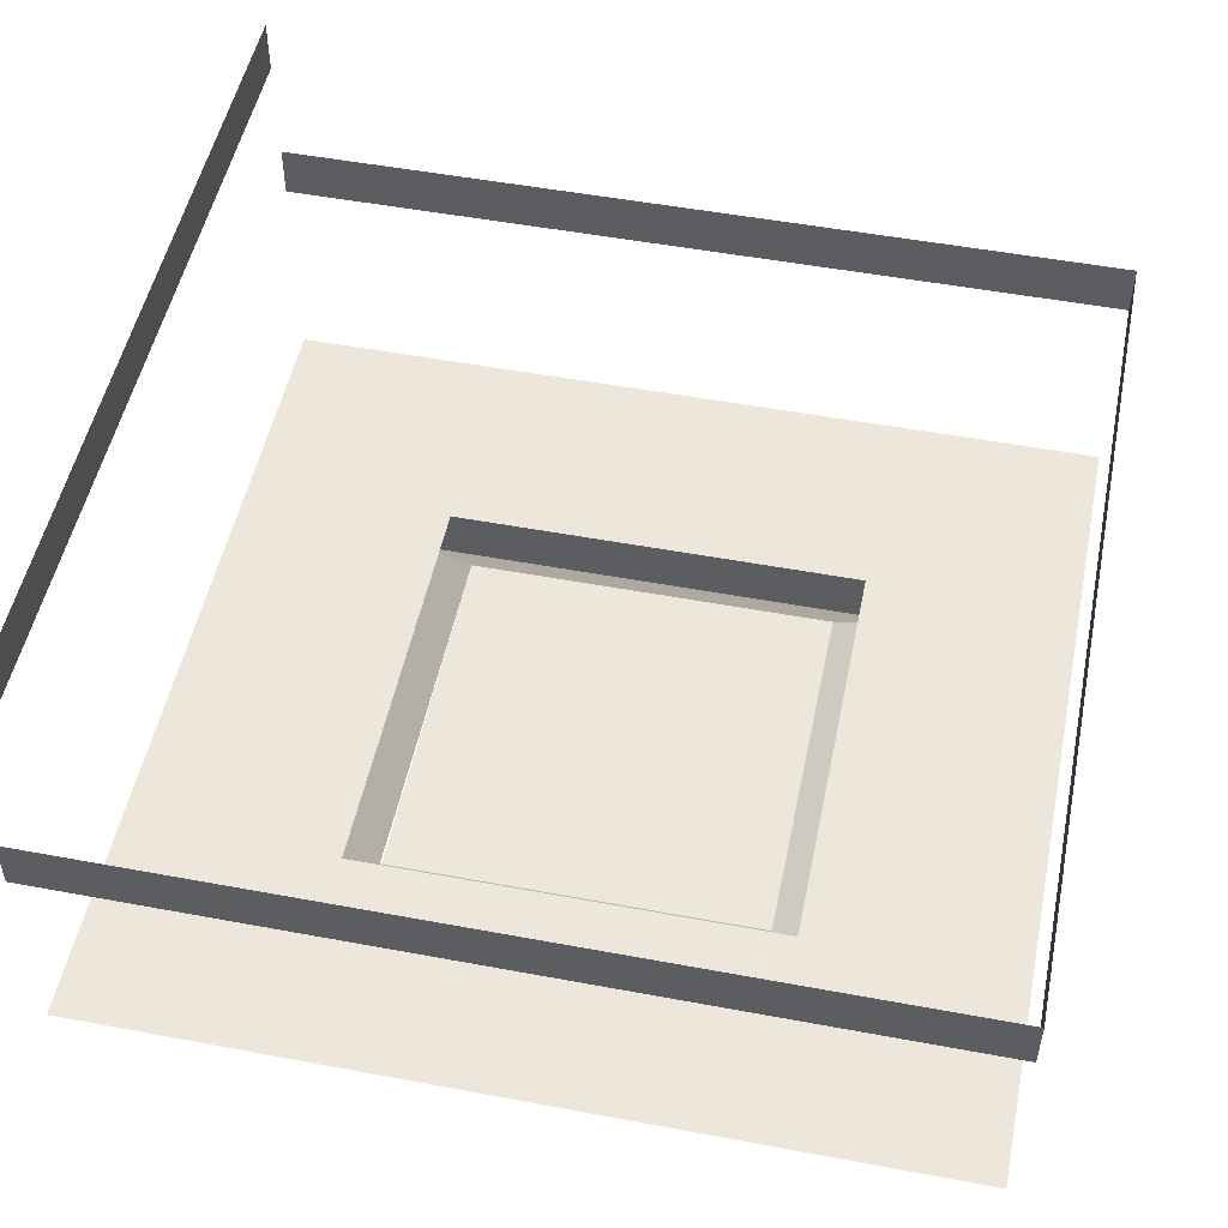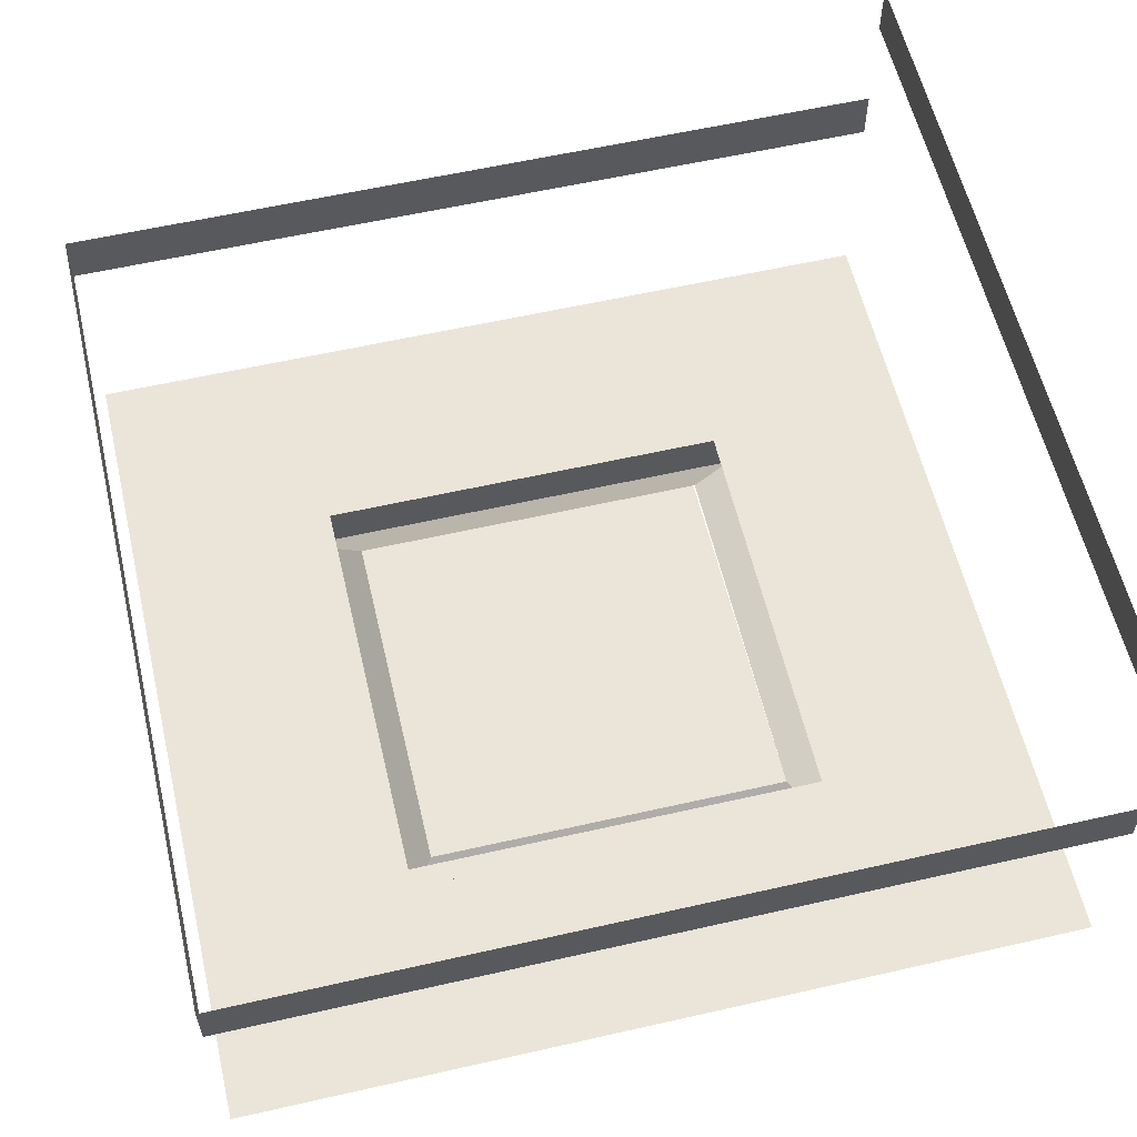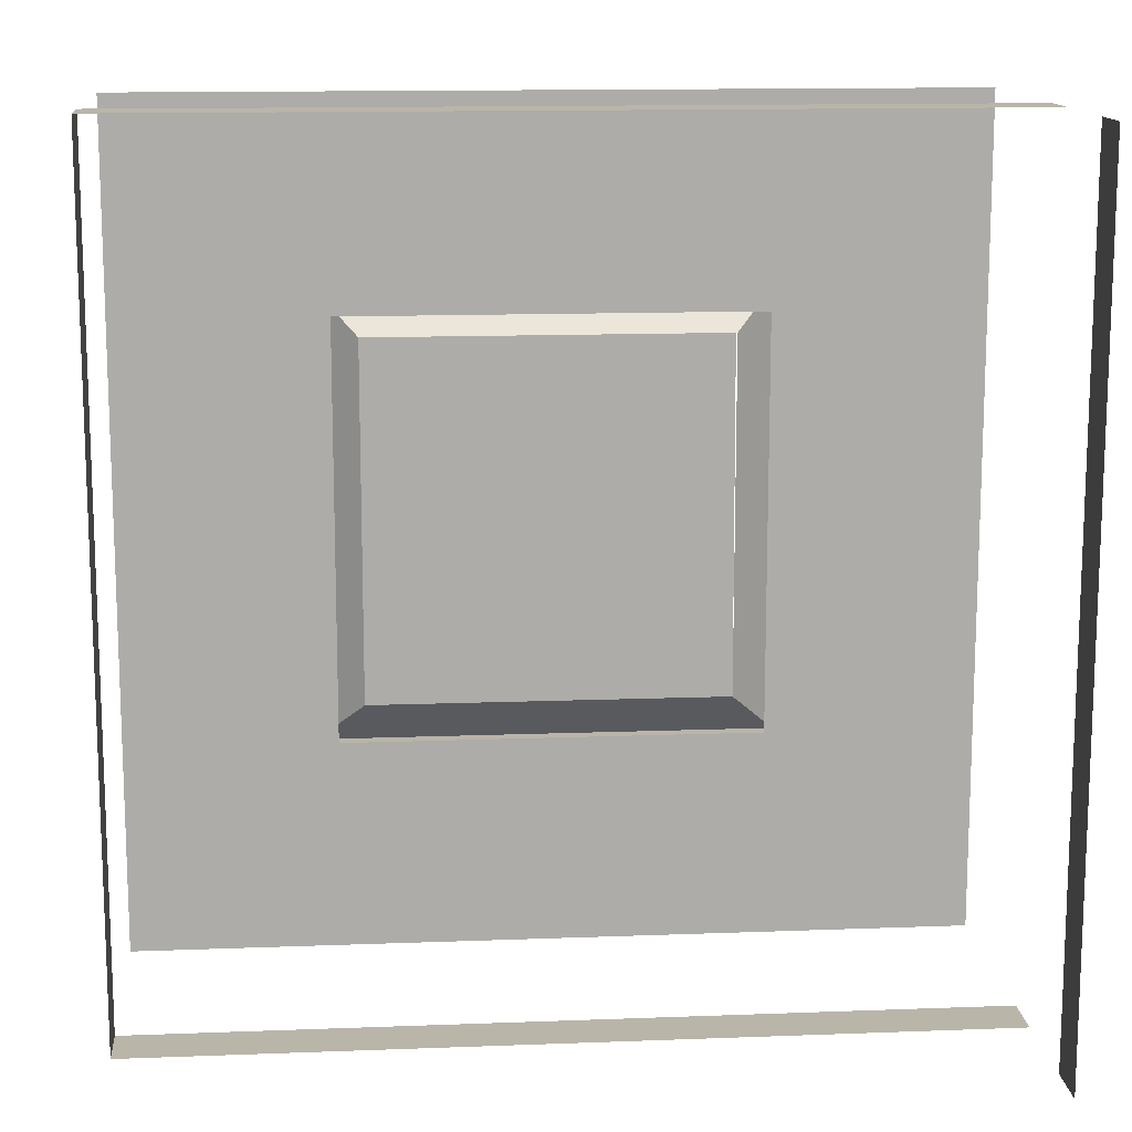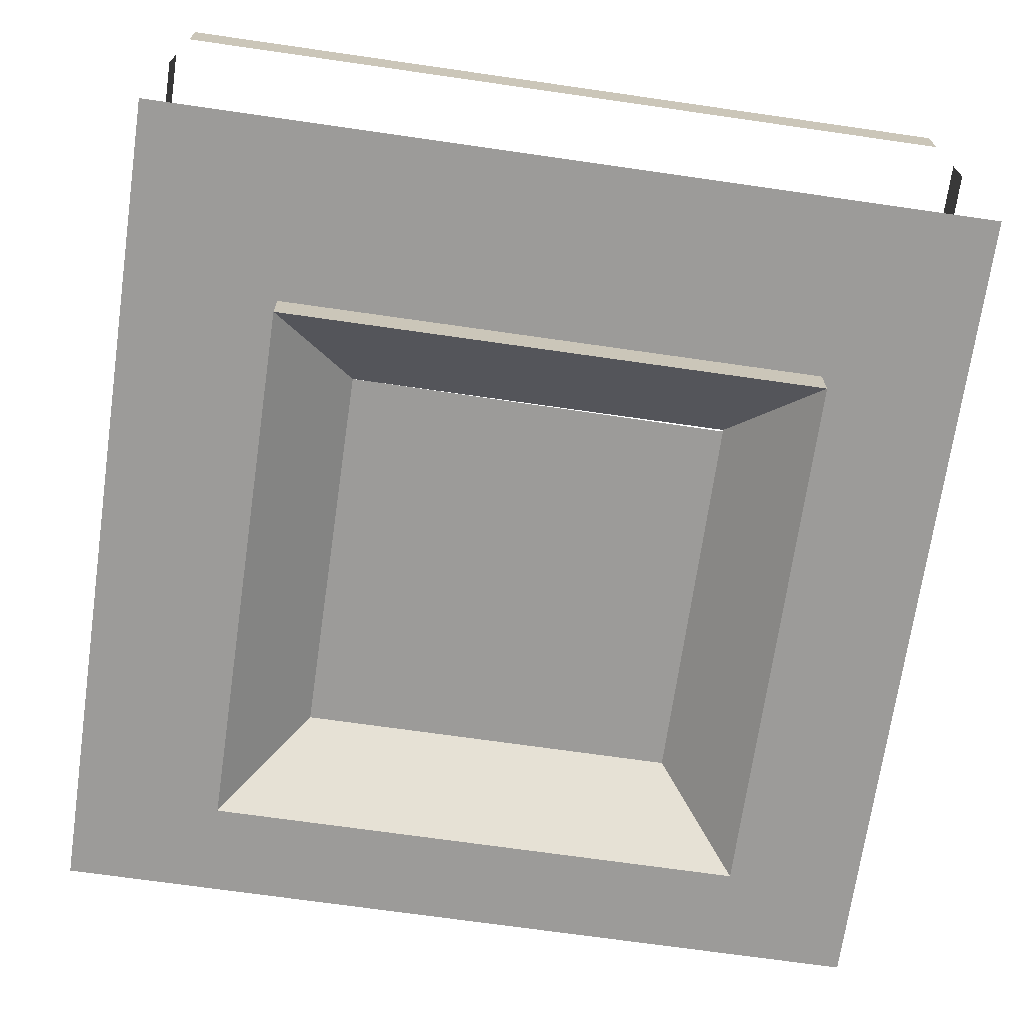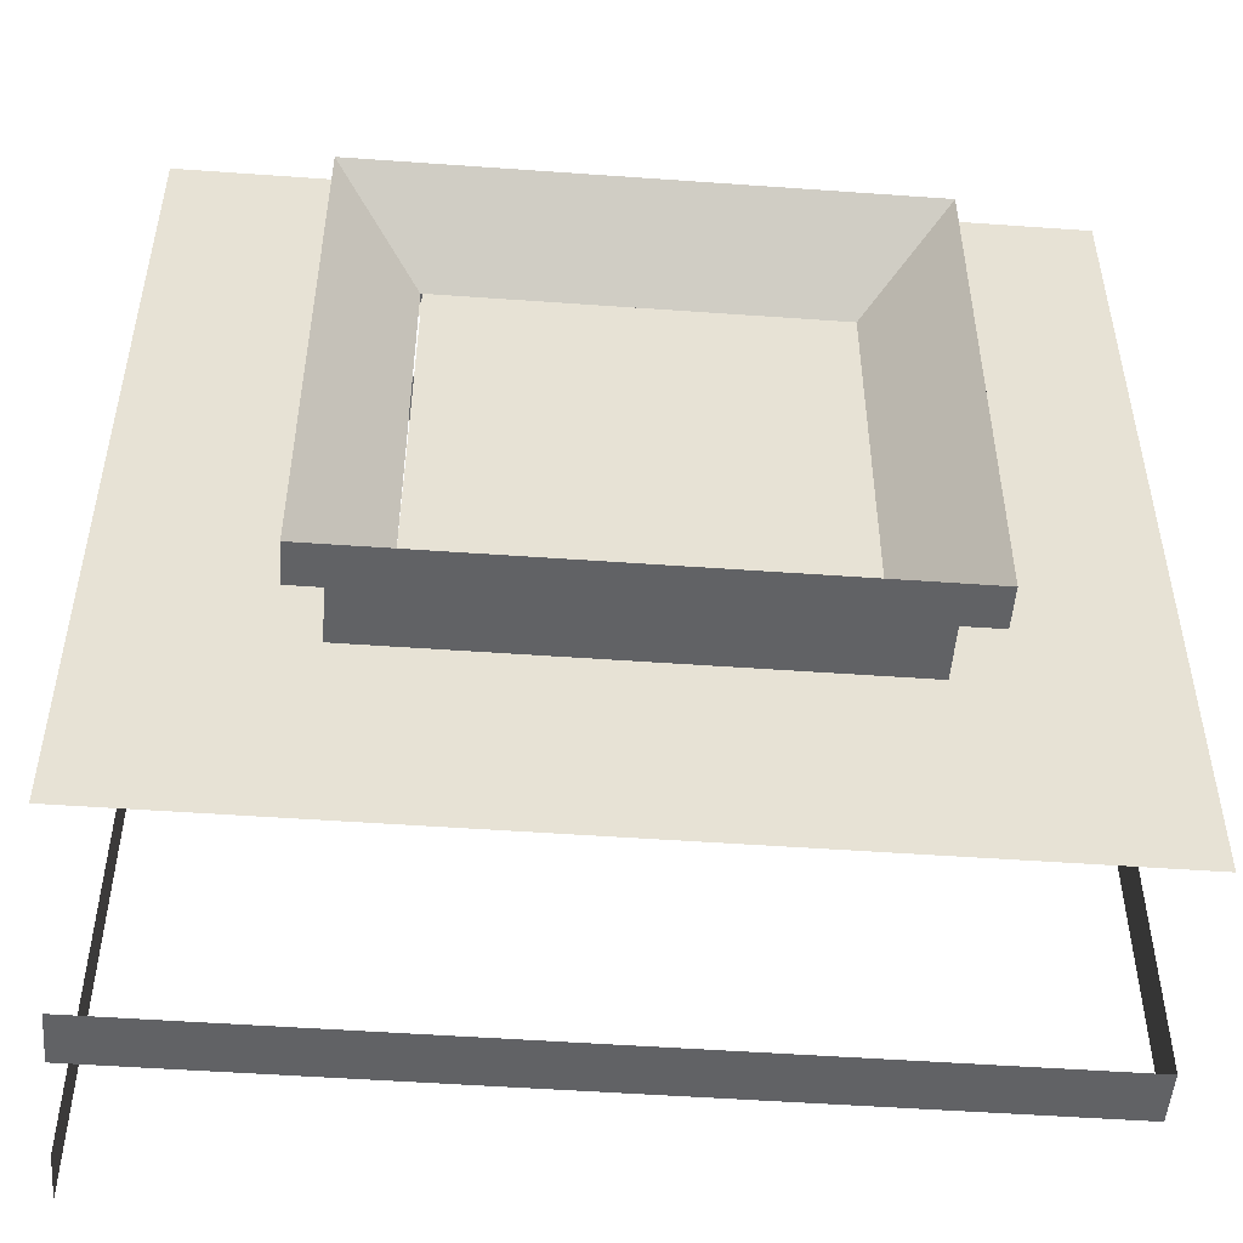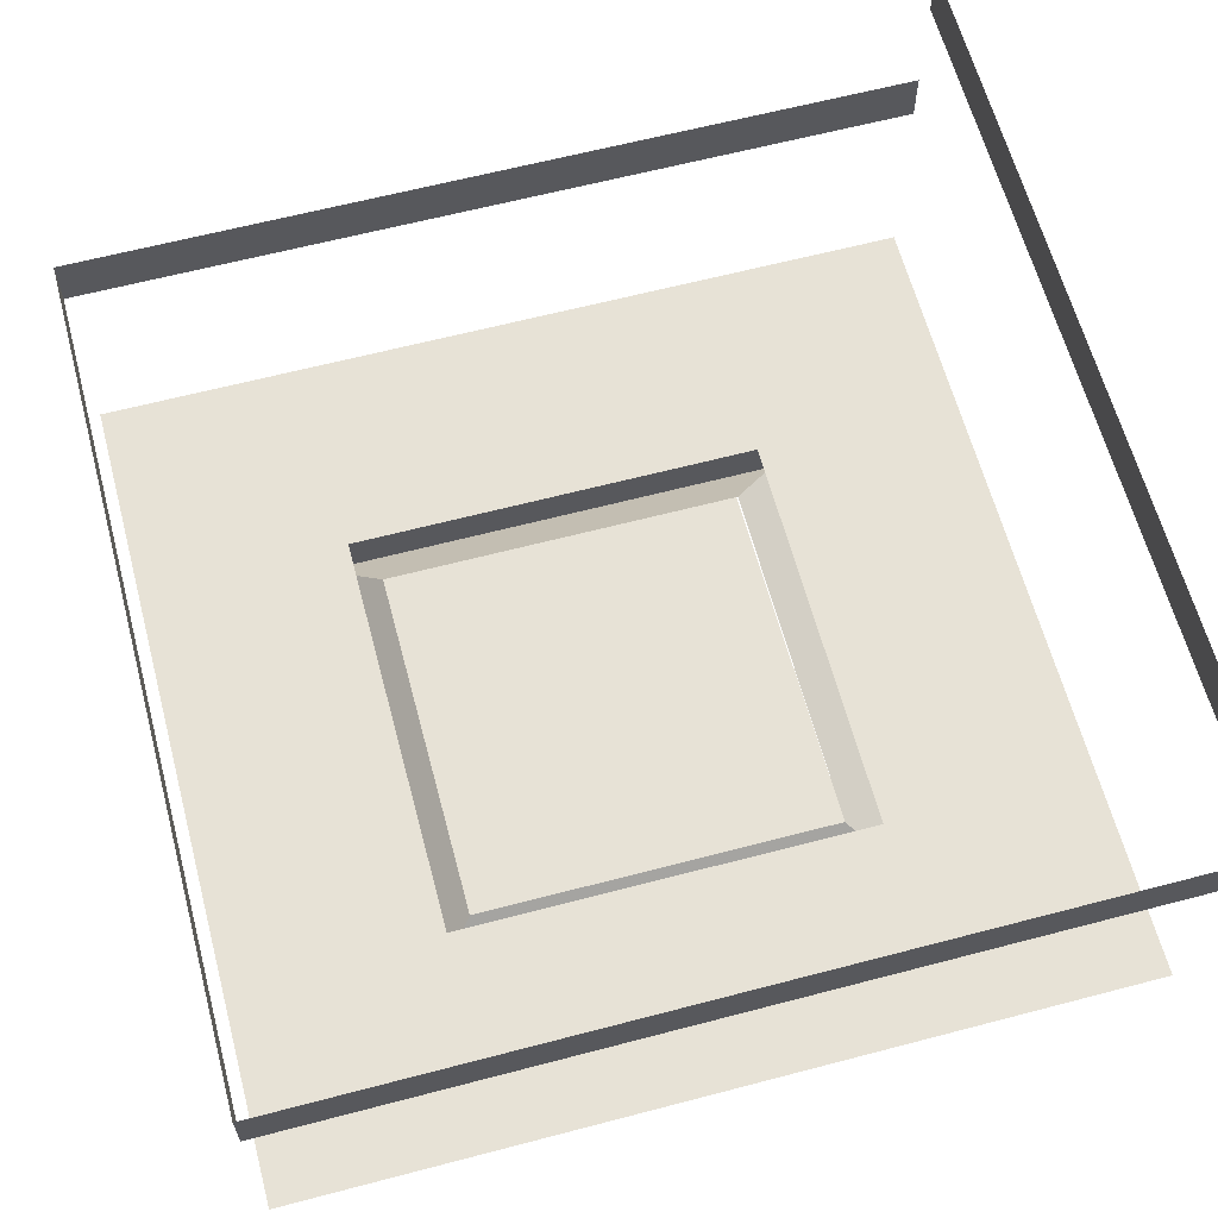
<metadata>
{"format":"obj","ext":"obj","renderer":"f3d","projection":"perspective","resolution":1024,"background":"white","views":[{"elev":51.1,"azim":11.5,"up":"+Y"},{"elev":58.8,"azim":166.8,"up":"+Y"},{"elev":13.5,"azim":175.1,"up":"+Z"},{"elev":-69.9,"azim":-98.2,"up":"+Y"},{"elev":-50.6,"azim":-4.5,"up":"+Z"},{"elev":62.9,"azim":165.1,"up":"+Y"}]}
</metadata>
<code>
o unused/4770
v -128 -32 -128
v -256 -32 -128
v -256 -32 -256
v -128 -32 -256
v 0 -32 -128
v 0 -32 -256
v 128 -32 -128
v 128 -32 -256
v 256 -32 -128
v 256 -32 0
v 128 -32 0
v 256 -32 128
v 128 -32 128
v 256 -32 256
v 128 -32 256
v 0 -32 128
v 0 -32 256
v -128 -32 128
v -128 -32 256
v -256 -32 128
v -256 -32 0
v -128 -32 0
v -256 -32 256
v 256 -32 -256
v -160 -104 -160
v -112 -56 -112
v -112 -56 0
v -160 -104 0
v -160 -80 0
v -160 -80 -160
v 0 -104 -160
v 0 -56 -112
v 160 -104 -160
v 112 -56 -112
v 160 -104 0
v 112 -56 0
v 160 -104 160
v 112 -56 112
v 0 -104 160
v 0 -56 112
v -160 -104 160
v -112 -56 112
v -111 -56 112
v -256 224 -128
v -256 224 -256
v -256 192 -256
v -256 192 -128
v -256 224 0
v -256 192 0
v -256 224 128
v -256 192 128
v -256 224 256
v -256 192 256
v -256 128 -256
v -128 128 -256
v -128 96 -256
v -256 96 -256
v 0 128 -256
v 0 96 -256
v 128 128 -256
v 128 96 -256
v 256 128 -256
v 256 96 -256
v 256 128 -128
v 256 96 -128
v 256 128 0
v 256 96 0
v 256 128 128
v 256 96 128
v 256 128 256
v 256 96 256
v 128 128 256
v 128 96 256
v 0 128 256
v 0 96 256
v -128 128 256
v -128 96 256
v -256 128 256
v -256 96 256
v 0 -32 140
v -142 -32 140
v -142 -80 140
v 0 -80 140
v 142 -32 140
v 142 -80 140
v 142 -32 0
v 142 -80 0
v 142 -32 -140
v 142 -80 -140
v 0 -32 -140
v 0 -80 -140
v -142 -32 -140
v -142 -80 -140
v -142 -32 0
v -142 -80 0
v 0 -80 -160
v 160 -80 -160
v 160 -80 0
v 160 -80 160
v 0 -80 160
v -160 -80 160
v -256 152 -128
v -256 233 -128
v -256 152 -256
v -256 152 0
v -256 233 0
v -256 152 256
v -256 233 256
v -256 152 128
v -256 233 128
v -256 56 -256
v -256 137 -256
v -128 56 -256
v -128 137 -256
v 0 56 -256
v 0 137 -256
v 128 56 -256
v 128 137 -256
v 256 56 -256
v 256 137 -256
v 256 56 -128
v 256 137 -128
v 256 56 0
v 256 137 0
v 256 56 128
v 256 137 128
v 256 56 256
v 256 137 256
v 128 56 256
v 128 137 256
v 0 56 256
v 0 137 256
v -128 56 256
v -128 137 256
v -256 56 256
v 0 -120 140
v 0 -24 140
v -142 -120 140
v 142 -120 140
v 142 -24 140
v -142 -24 140
v -142 -120 0
v -142 -24 0
v -142 -120 -140
v -142 -24 -140
v 0 -120 -140
v 0 -24 -140
v 142 -120 -140
v 142 -24 -140
v 142 -120 0
v 142 -24 0
v -160 -168 -160
v -160 -72 -160
v 0 -168 -160
v 0 -72 -160
v 160 -168 -160
v 160 -72 -160
v 160 -168 0
v 160 -72 0
v 160 -168 160
v 160 -72 160
v 0 -168 160
v 0 -72 160
v -160 -168 160
v -160 -72 160
v -160 -168 0
v -160 -72 0
v -128 -32 -128
v -128 -32 -128
f 1 2 3
f 1 3 4
f 1 4 5
f 5 4 6
f 5 6 7
f 7 6 8
f 7 8 9
f 7 9 10
f 7 10 11
f 11 10 12
f 11 12 13
f 13 12 14
f 13 14 15
f 13 15 16
f 16 15 17
f 16 17 18
f 18 17 19
f 18 19 20
f 18 20 21
f 18 21 22
f 22 21 2
f 22 2 1
f 20 19 23
f 8 24 9
f 25 26 27
f 25 27 28
f 25 28 29
f 25 29 30
f 25 30 31
f 25 31 26
f 26 31 32
f 32 31 33
f 32 33 34
f 34 33 35
f 34 35 36
f 36 35 37
f 36 37 38
f 38 37 39
f 38 39 40
f 40 39 41
f 40 41 42
f 42 41 28
f 42 28 27
f 43 26 34
f 43 34 38
f 44 45 46
f 44 46 47
f 44 47 48
f 48 47 49
f 48 49 50
f 50 49 51
f 50 51 52
f 52 51 53
f 54 55 56
f 54 56 57
f 55 58 59
f 55 59 56
f 58 60 61
f 58 61 59
f 60 62 63
f 60 63 61
f 62 64 65
f 62 65 63
f 64 66 67
f 64 67 65
f 66 68 69
f 66 69 67
f 68 70 71
f 68 71 69
f 70 72 73
f 70 73 71
f 72 74 75
f 72 75 73
f 74 76 77
f 74 77 75
f 76 78 79
f 76 79 77
f 80 81 82
f 80 82 83
f 80 83 84
f 84 83 85
f 84 85 86
f 86 85 87
f 86 87 88
f 88 87 89
f 88 89 90
f 90 89 91
f 90 91 92
f 92 91 93
f 92 93 94
f 94 93 95
f 94 95 81
f 81 95 82
f 31 30 96
f 31 96 33
f 33 96 97
f 33 97 35
f 35 97 98
f 35 98 37
f 37 98 99
f 37 99 39
f 39 99 100
f 39 100 41
f 41 100 101
f 41 101 28
f 28 101 29

</code>
